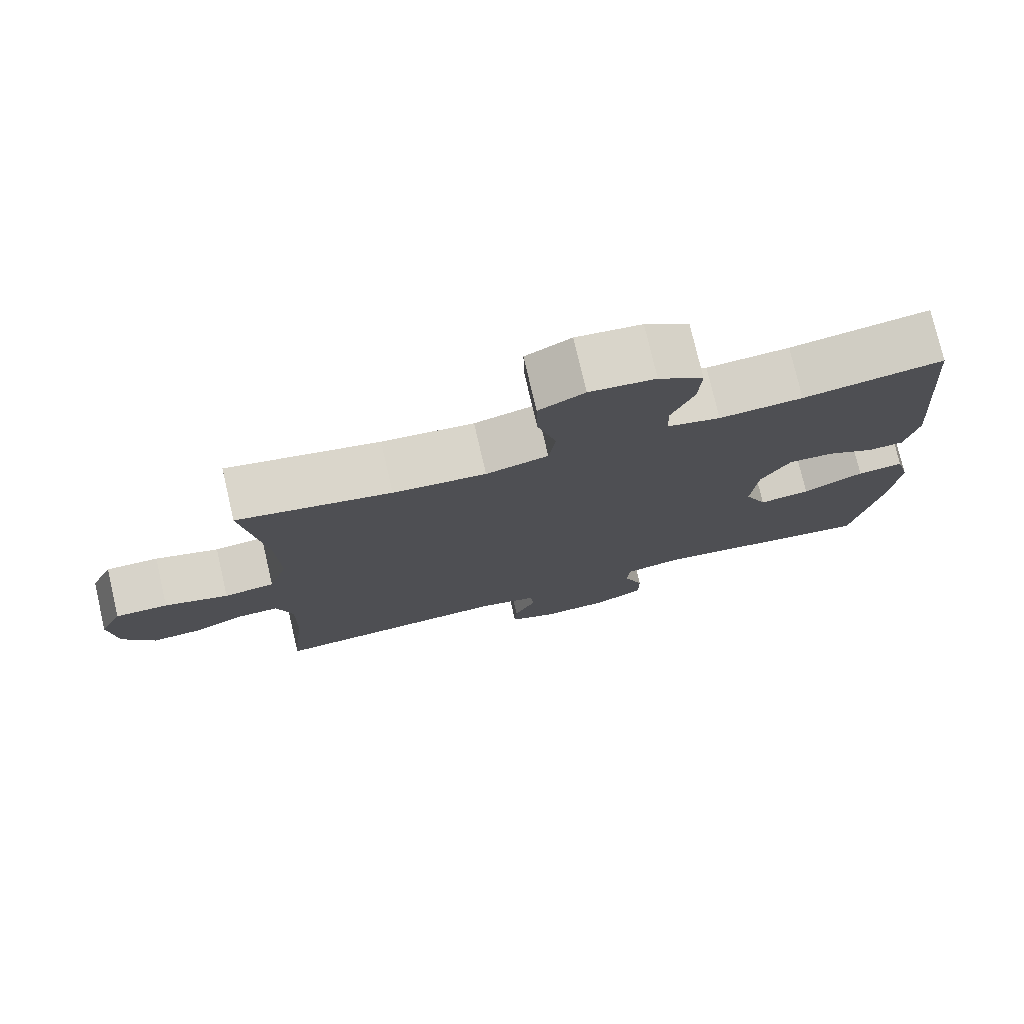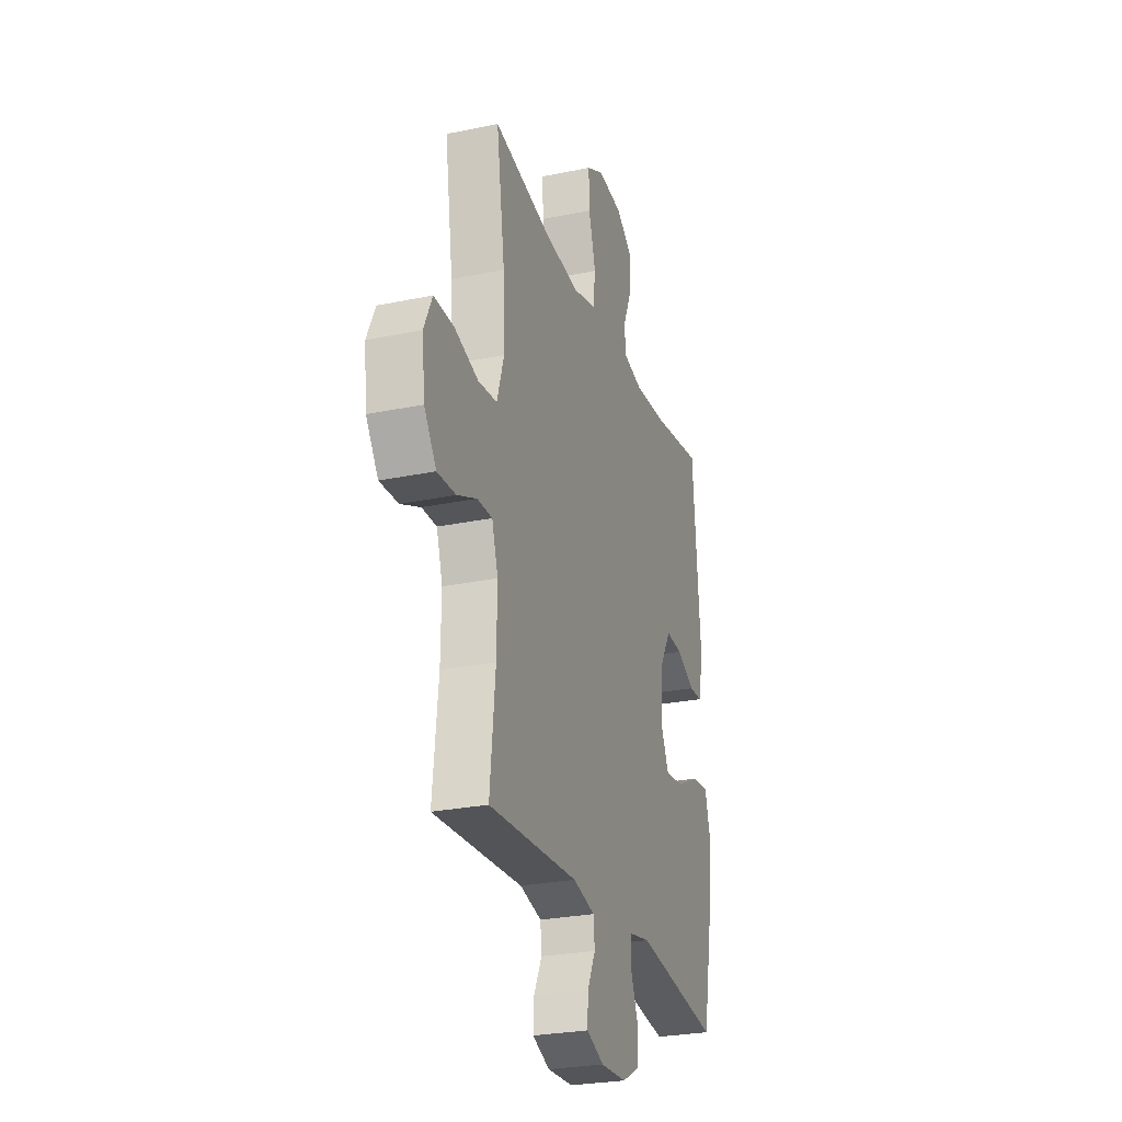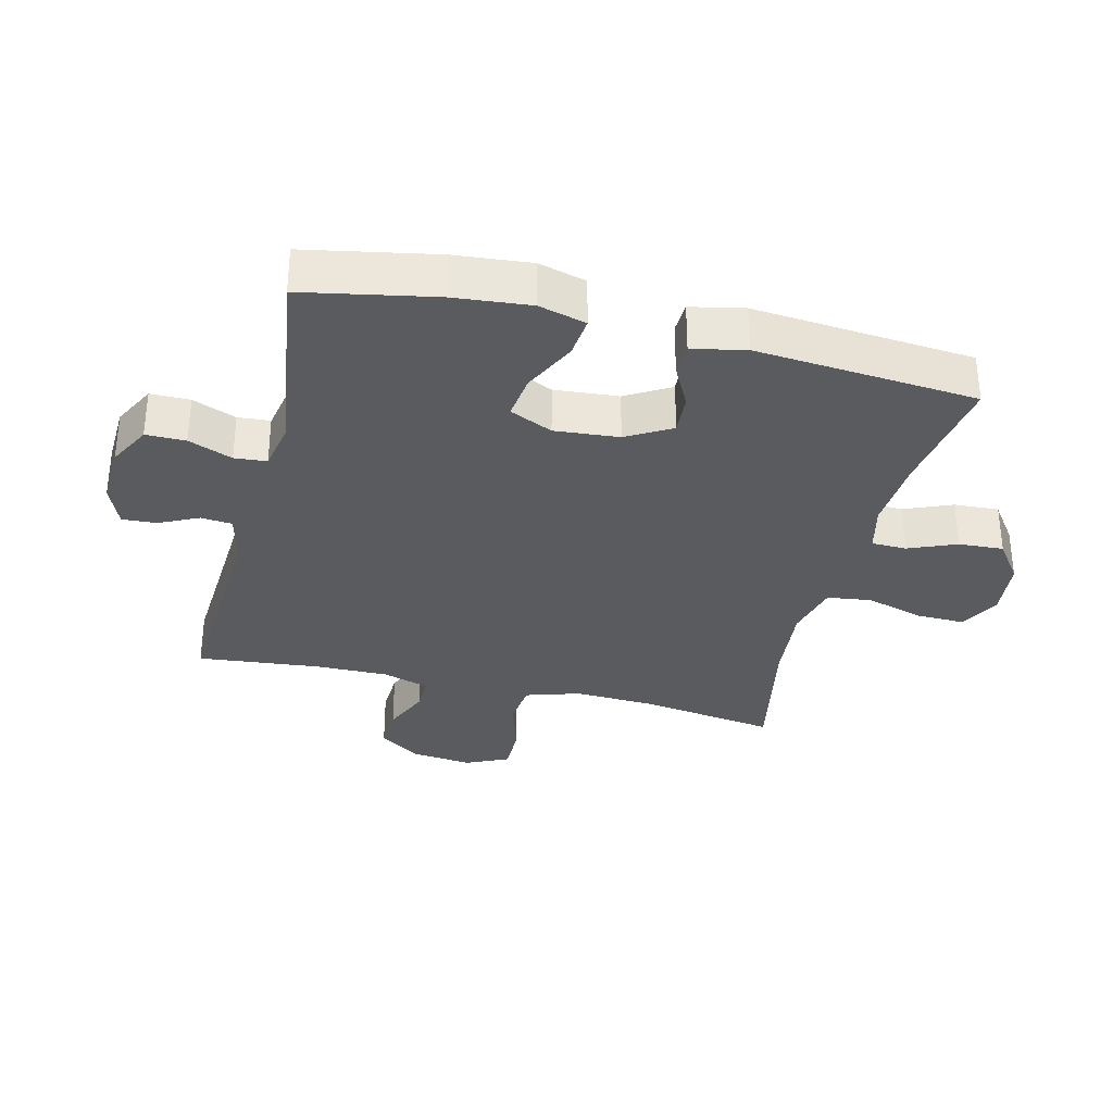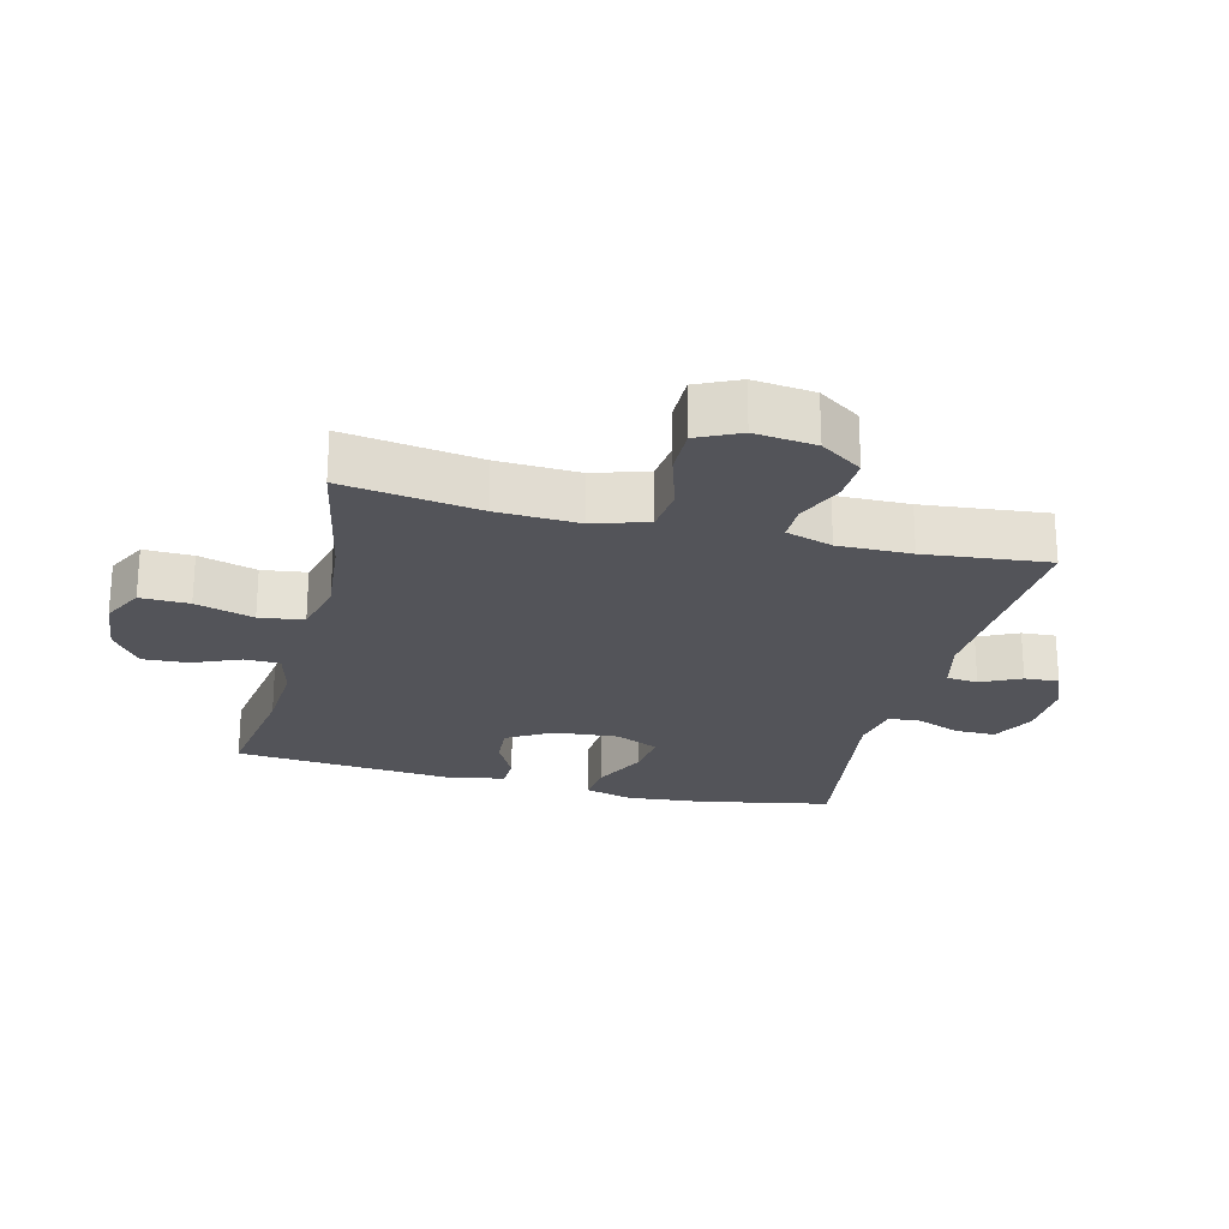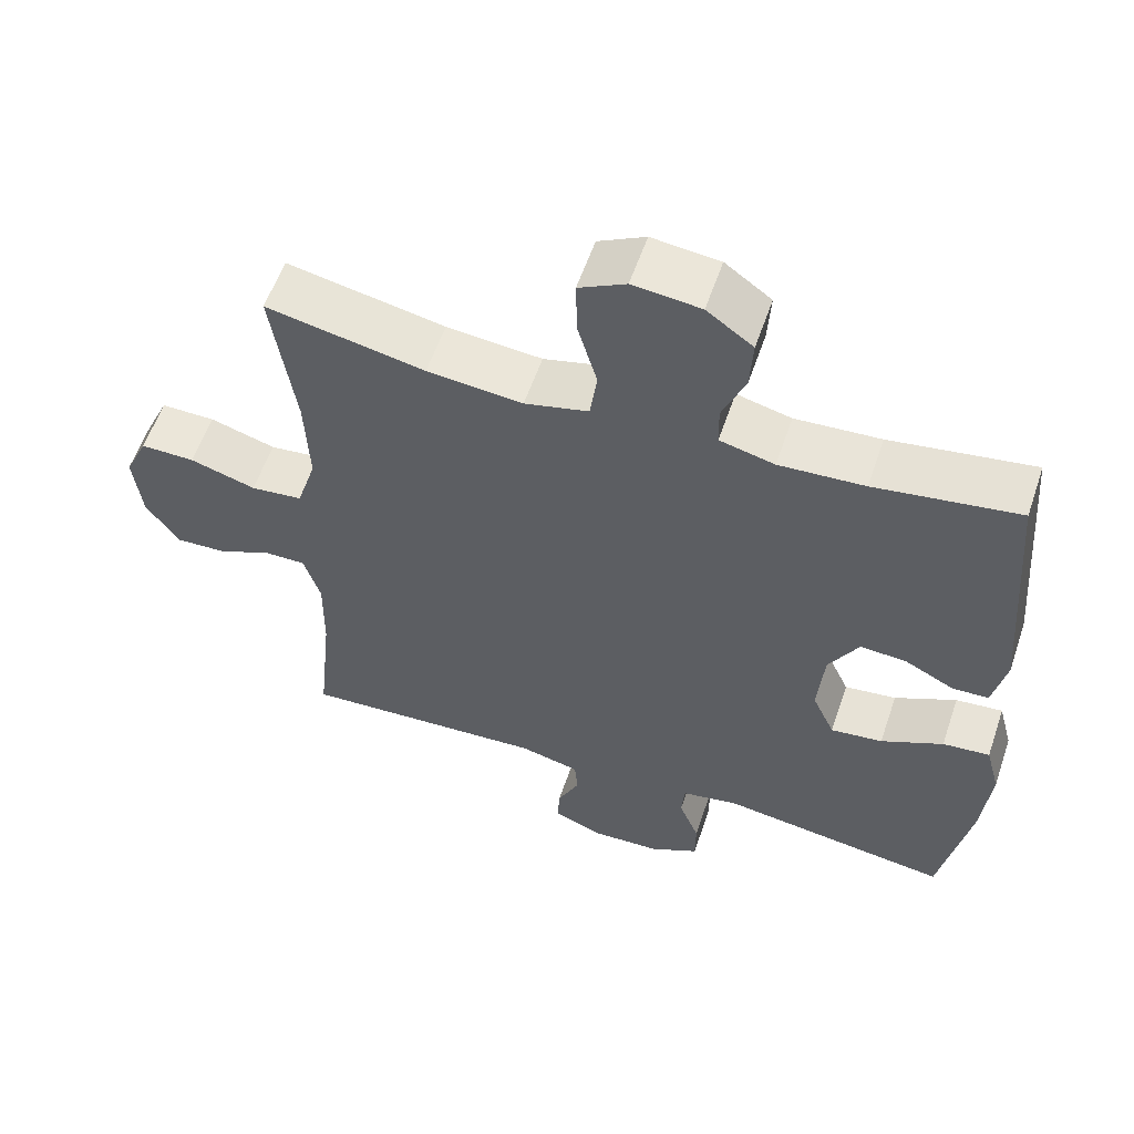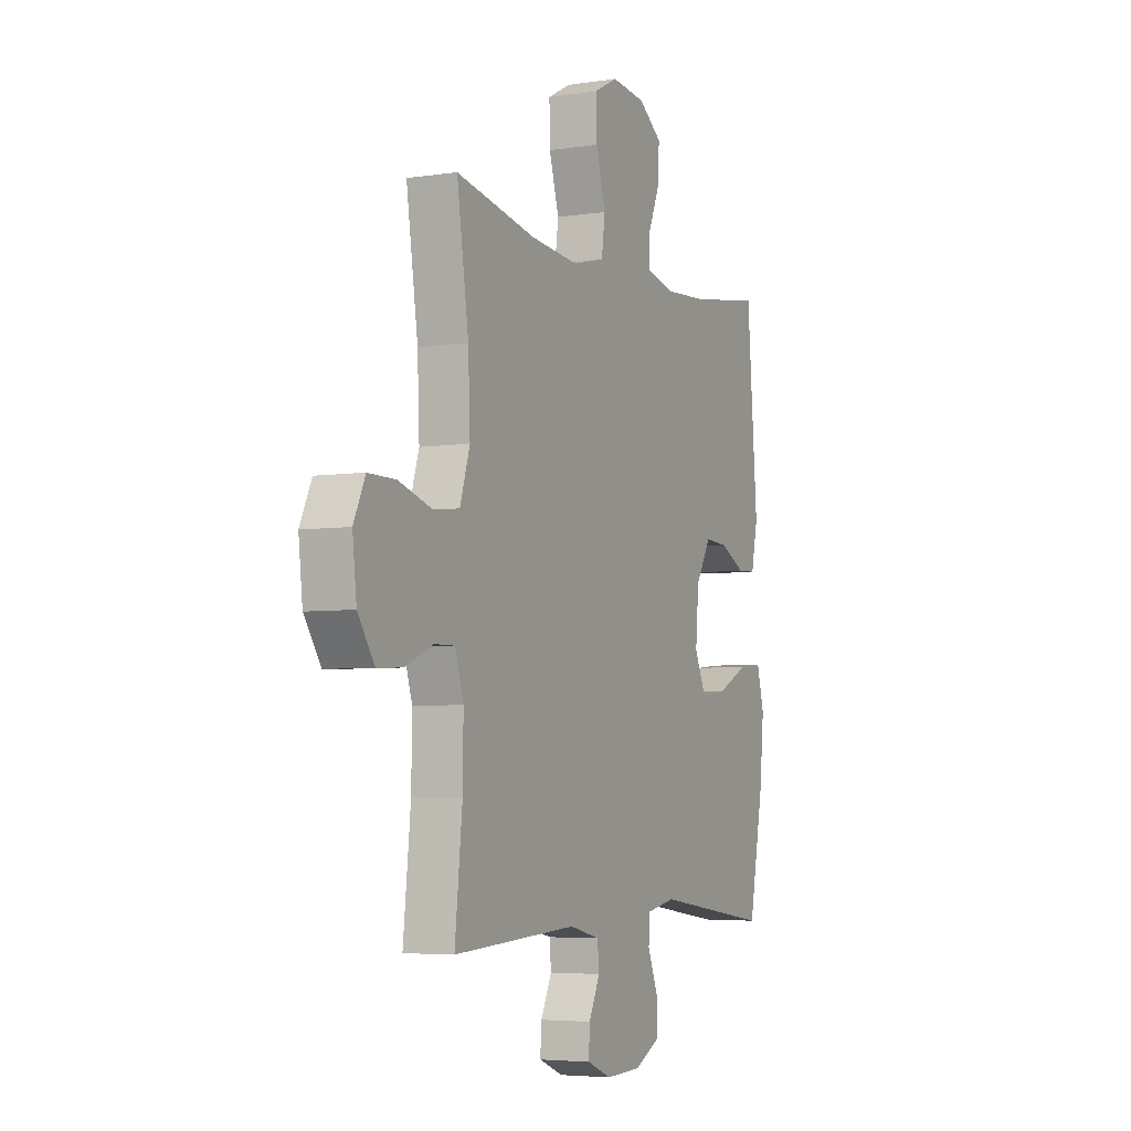
<metadata>
{"format":"obj","ext":"obj","renderer":"f3d","projection":"perspective","resolution":1024,"background":"white","views":[{"elev":76.5,"azim":166.9,"up":"+Z"},{"elev":-26.6,"azim":108.0,"up":"+Z"},{"elev":-33.0,"azim":-103.9,"up":"+Y"},{"elev":-23.9,"azim":76.0,"up":"+Y"},{"elev":57.6,"azim":-161.3,"up":"+Z"},{"elev":-4.9,"azim":115.9,"up":"+Z"}]}
</metadata>
<code>
o path3690
v -0.5565 0.0375 0.1459
v -0.5383 0.0375 0.06029
v -0.4877 0.0375 0.05837
v -0.4197 0.0375 0.09334
v -0.3554 0.0375 0.09766
v -0.314 0.0375 0.02609
v -0.305 0.0375 -0.0774
v -0.3363 0.0375 -0.1465
v -0.4084 0.0375 -0.1374
v -0.4943 0.0375 -0.09557
v -0.5596 0.0375 -0.08897
v -0.5799 0.0375 -0.165
v -0.568 0.0375 -0.2889
v -0.5274 0.0375 -0.4995
v -0.2068 0.0375 -0.4541
v -0.1285 0.0375 -0.4692
v -0.1242 0.0375 -0.5211
v -0.1521 0.0375 -0.5917
v -0.1519 0.0375 -0.6556
v -0.08349 0.0375 -0.6914
v 0.01375 0.0375 -0.6954
v 0.08037 0.0375 -0.6679
v 0.07727 0.0375 -0.613
v 0.04674 0.0375 -0.5493
v 0.05142 0.0375 -0.4993
v 0.1346 0.0375 -0.4791
v 0.4745 0.0375 -0.4995
v 0.454 0.0375 -0.3018
v 0.4524 0.0375 -0.1845
v 0.4754 0.0375 -0.1101
v 0.5323 0.0375 -0.1106
v 0.607 0.0375 -0.1433
v 0.6772 0.0375 -0.1467
v 0.7231 0.0375 -0.07941
v 0.7341 0.0375 0.01855
v 0.7024 0.0375 0.08701
v 0.6272 0.0375 0.08627
v 0.5361 0.0375 0.05854
v 0.4642 0.0375 0.06655
v 0.437 0.0375 0.1535
v 0.4425 0.0375 0.2844
v 0.4745 0.0375 0.5022
v 0.2551 0.0375 0.4588
v 0.1228 0.0375 0.4462
v 0.03431 0.0375 0.4684
v 0.02468 0.0375 0.5394
v 0.05159 0.0375 0.6324
v 0.05332 0.0375 0.7106
v -0.01183 0.0375 0.7445
v -0.1056 0.0375 0.7344
v -0.1696 0.0375 0.688
v -0.1653 0.0375 0.6157
v -0.1335 0.0375 0.5392
v -0.1346 0.0375 0.4829
v -0.2104 0.0375 0.464
v -0.3287 0.0375 0.4717
v -0.5274 0.0375 0.5022
v -0.5565 -0.0375 0.1459
v -0.5383 -0.0375 0.06029
v -0.4877 -0.0375 0.05837
v -0.4197 -0.0375 0.09334
v -0.3554 -0.0375 0.09766
v -0.314 -0.0375 0.02609
v -0.305 -0.0375 -0.0774
v -0.3363 -0.0375 -0.1465
v -0.4084 -0.0375 -0.1374
v -0.4943 -0.0375 -0.09557
v -0.5596 -0.0375 -0.08897
v -0.5799 -0.0375 -0.165
v -0.568 -0.0375 -0.2889
v -0.5274 -0.0375 -0.4995
v -0.2068 -0.0375 -0.4541
v -0.1285 -0.0375 -0.4692
v -0.1242 -0.0375 -0.5211
v -0.1521 -0.0375 -0.5917
v -0.1519 -0.0375 -0.6556
v -0.08349 -0.0375 -0.6914
v 0.01375 -0.0375 -0.6954
v 0.08037 -0.0375 -0.6679
v 0.07727 -0.0375 -0.613
v 0.04674 -0.0375 -0.5493
v 0.05142 -0.0375 -0.4993
v 0.1346 -0.0375 -0.4791
v 0.4745 -0.0375 -0.4995
v 0.454 -0.0375 -0.3018
v 0.4524 -0.0375 -0.1845
v 0.4754 -0.0375 -0.1101
v 0.5323 -0.0375 -0.1106
v 0.607 -0.0375 -0.1433
v 0.6772 -0.0375 -0.1467
v 0.7231 -0.0375 -0.07941
v 0.7341 -0.0375 0.01855
v 0.7024 -0.0375 0.08701
v 0.6272 -0.0375 0.08627
v 0.5361 -0.0375 0.05854
v 0.4642 -0.0375 0.06655
v 0.437 -0.0375 0.1535
v 0.4425 -0.0375 0.2844
v 0.4745 -0.0375 0.5022
v 0.2551 -0.0375 0.4588
v 0.1228 -0.0375 0.4462
v 0.03431 -0.0375 0.4684
v 0.02468 -0.0375 0.5394
v 0.05159 -0.0375 0.6324
v 0.05332 -0.0375 0.7106
v -0.01183 -0.0375 0.7445
v -0.1056 -0.0375 0.7344
v -0.1696 -0.0375 0.688
v -0.1653 -0.0375 0.6157
v -0.1335 -0.0375 0.5392
v -0.1346 -0.0375 0.4829
v -0.2104 -0.0375 0.464
v -0.3287 -0.0375 0.4717
v -0.5274 -0.0375 0.5022
v -0.08349 0.0375 -0.6914
v 0.01375 0.0375 -0.6954
v 0.08037 0.0375 -0.6679
v 0.08037 0.0375 -0.6679
v -0.1519 0.0375 -0.6556
v -0.1519 0.0375 -0.6556
v 0.07727 0.0375 -0.613
v -0.1521 0.0375 -0.5917
v 0.04674 0.0375 -0.5493
v -0.1242 0.0375 -0.5211
v 0.05142 0.0375 -0.4993
v 0.05142 0.0375 -0.4993
v -0.1285 0.0375 -0.4692
v -0.1285 0.0375 -0.4692
v 0.1346 0.0375 -0.4791
v 0.4745 0.0375 -0.4995
v 0.4745 0.0375 -0.4995
v -0.2068 0.0375 -0.4541
v -0.5274 0.0375 -0.4995
v -0.5274 0.0375 -0.4995
v 0.454 0.0375 -0.3018
v -0.568 0.0375 -0.2889
v 0.4524 0.0375 -0.1845
v -0.5799 0.0375 -0.165
v 0.4754 0.0375 -0.1101
v 0.4754 0.0375 -0.1101
v -0.5596 0.0375 -0.08897
v -0.5596 0.0375 -0.08897
v -0.3363 0.0375 -0.1465
v -0.3363 0.0375 -0.1465
v -0.4084 0.0375 -0.1374
v 0.607 0.0375 -0.1433
v 0.6772 0.0375 -0.1467
v 0.7231 0.0375 -0.07941
v -0.305 0.0375 -0.0774
v 0.5323 0.0375 -0.1106
v -0.4943 0.0375 -0.09557
v 0.7341 0.0375 0.01855
v -0.314 0.0375 0.02609
v 0.7024 0.0375 0.08701
v 0.7024 0.0375 0.08701
v -0.3554 0.0375 0.09766
v -0.3554 0.0375 0.09766
v -0.5383 0.0375 0.06029
v -0.5383 0.0375 0.06029
v -0.4877 0.0375 0.05837
v -0.4197 0.0375 0.09334
v 0.5361 0.0375 0.05854
v 0.4642 0.0375 0.06655
v 0.4642 0.0375 0.06655
v 0.6272 0.0375 0.08627
v -0.5565 0.0375 0.1459
v 0.437 0.0375 0.1535
v 0.4425 0.0375 0.2844
v 0.1228 0.0375 0.4462
v 0.03431 0.0375 0.4684
v 0.03431 0.0375 0.4684
v 0.2551 0.0375 0.4588
v -0.2104 0.0375 0.464
v -0.3287 0.0375 0.4717
v -0.1346 0.0375 0.4829
v -0.1346 0.0375 0.4829
v 0.02468 0.0375 0.5394
v -0.5274 0.0375 0.5022
v -0.5274 0.0375 0.5022
v 0.4745 0.0375 0.5022
v 0.4745 0.0375 0.5022
v -0.1335 0.0375 0.5392
v -0.1653 0.0375 0.6157
v 0.05159 0.0375 0.6324
v -0.1696 0.0375 0.688
v 0.05332 0.0375 0.7106
v 0.05332 0.0375 0.7106
v -0.1056 0.0375 0.7344
v -0.01183 0.0375 0.7445
v -0.08349 -0.0375 -0.6914
v 0.01375 -0.0375 -0.6954
v 0.08037 -0.0375 -0.6679
v 0.08037 -0.0375 -0.6679
v -0.1519 -0.0375 -0.6556
v -0.1519 -0.0375 -0.6556
v 0.07727 -0.0375 -0.613
v -0.1521 -0.0375 -0.5917
v 0.04674 -0.0375 -0.5493
v -0.1242 -0.0375 -0.5211
v 0.05142 -0.0375 -0.4993
v 0.05142 -0.0375 -0.4993
v -0.1285 -0.0375 -0.4692
v -0.1285 -0.0375 -0.4692
v 0.1346 -0.0375 -0.4791
v 0.4745 -0.0375 -0.4995
v 0.4745 -0.0375 -0.4995
v -0.2068 -0.0375 -0.4541
v -0.5274 -0.0375 -0.4995
v -0.5274 -0.0375 -0.4995
v 0.454 -0.0375 -0.3018
v -0.568 -0.0375 -0.2889
v 0.4524 -0.0375 -0.1845
v -0.5799 -0.0375 -0.165
v 0.4754 -0.0375 -0.1101
v 0.4754 -0.0375 -0.1101
v -0.5596 -0.0375 -0.08897
v -0.5596 -0.0375 -0.08897
v -0.3363 -0.0375 -0.1465
v -0.3363 -0.0375 -0.1465
v -0.4084 -0.0375 -0.1374
v 0.607 -0.0375 -0.1433
v 0.6772 -0.0375 -0.1467
v 0.7231 -0.0375 -0.07941
v -0.305 -0.0375 -0.0774
v 0.5323 -0.0375 -0.1106
v -0.4943 -0.0375 -0.09557
v 0.7341 -0.0375 0.01855
v -0.314 -0.0375 0.02609
v 0.7024 -0.0375 0.08701
v 0.7024 -0.0375 0.08701
v -0.3554 -0.0375 0.09766
v -0.3554 -0.0375 0.09766
v -0.5383 -0.0375 0.06029
v -0.5383 -0.0375 0.06029
v -0.4877 -0.0375 0.05837
v -0.4197 -0.0375 0.09334
v 0.5361 -0.0375 0.05854
v 0.4642 -0.0375 0.06655
v 0.4642 -0.0375 0.06655
v 0.6272 -0.0375 0.08627
v -0.5565 -0.0375 0.1459
v 0.437 -0.0375 0.1535
v 0.4425 -0.0375 0.2844
v 0.1228 -0.0375 0.4462
v 0.03431 -0.0375 0.4684
v 0.03431 -0.0375 0.4684
v 0.2551 -0.0375 0.4588
v -0.2104 -0.0375 0.464
v -0.3287 -0.0375 0.4717
v -0.1346 -0.0375 0.4829
v -0.1346 -0.0375 0.4829
v 0.02468 -0.0375 0.5394
v -0.5274 -0.0375 0.5022
v -0.5274 -0.0375 0.5022
v 0.4745 -0.0375 0.5022
v 0.4745 -0.0375 0.5022
v -0.1335 -0.0375 0.5392
v -0.1653 -0.0375 0.6157
v 0.05159 -0.0375 0.6324
v -0.1696 -0.0375 0.688
v 0.05332 -0.0375 0.7106
v 0.05332 -0.0375 0.7106
v -0.1056 -0.0375 0.7344
v -0.01183 -0.0375 0.7445
f 207 218 211
f 211 220 213
f 238 214 237
f 190 198 197
f 218 220 211
f 242 244 228
f 190 197 194
f 259 257 252
f 207 211 208
f 220 226 213
f 260 258 263
f 223 227 240
f 214 225 237
f 212 204 210
f 249 231 248
f 198 190 191
f 242 224 238
f 258 259 263
f 245 228 244
f 244 242 247
f 198 191 196
f 200 199 198
f 202 218 207
f 237 225 240
f 247 242 243
f 240 227 229
f 241 249 253
f 197 198 199
f 247 243 255
f 248 231 250
f 250 231 228
f 202 224 218
f 233 235 241
f 238 212 214
f 238 224 212
f 261 264 259
f 228 224 242
f 245 250 228
f 221 240 225
f 200 202 199
f 200 224 202
f 210 204 205
f 212 224 204
f 204 224 200
f 223 240 221
f 223 221 222
f 264 263 259
f 196 191 192
f 257 259 258
f 231 249 236
f 236 241 235
f 213 226 216
f 252 250 245
f 252 257 250
f 241 236 249
f 20 21 78 77
f 21 118 193 78
f 120 20 77 195
f 22 23 80 79
f 18 19 76 75
f 23 24 81 80
f 17 18 75 74
f 24 126 201 81
f 128 17 74 203
f 25 26 83 82
f 26 131 206 83
f 15 16 73 72
f 134 15 72 209
f 27 28 85 84
f 13 14 71 70
f 28 29 86 85
f 12 13 70 69
f 29 140 215 86
f 142 12 69 217
f 144 9 66 219
f 32 33 90 89
f 33 34 91 90
f 7 8 65 64
f 31 32 89 88
f 10 11 68 67
f 9 10 67 66
f 30 31 88 87
f 34 35 92 91
f 6 7 64 63
f 35 155 230 92
f 157 6 63 232
f 159 3 60 234
f 3 4 61 60
f 38 164 239 95
f 37 38 95 94
f 36 37 94 93
f 1 2 59 58
f 39 40 97 96
f 4 5 62 61
f 40 41 98 97
f 44 171 246 101
f 43 44 101 100
f 55 56 113 112
f 176 55 112 251
f 45 46 103 102
f 179 1 58 254
f 56 57 114 113
f 181 43 100 256
f 41 42 99 98
f 53 54 111 110
f 52 53 110 109
f 46 47 104 103
f 51 52 109 108
f 47 187 262 104
f 50 51 108 107
f 49 50 107 106
f 48 49 106 105
f 132 136 143
f 136 138 145
f 163 162 139
f 115 122 123
f 143 136 145
f 167 153 169
f 115 119 122
f 184 177 182
f 132 133 136
f 145 138 151
f 185 188 183
f 148 165 152
f 139 162 150
f 137 135 129
f 174 173 156
f 123 116 115
f 167 163 149
f 183 188 184
f 170 169 153
f 169 172 167
f 123 121 116
f 125 123 124
f 127 132 143
f 162 165 150
f 172 168 167
f 165 154 152
f 166 178 174
f 122 124 123
f 172 180 168
f 173 175 156
f 175 153 156
f 127 143 149
f 158 166 160
f 163 139 137
f 163 137 149
f 186 184 189
f 153 167 149
f 170 153 175
f 146 150 165
f 125 124 127
f 125 127 149
f 135 130 129
f 137 129 149
f 129 125 149
f 148 146 165
f 148 147 146
f 189 184 188
f 121 117 116
f 182 183 184
f 156 161 174
f 161 160 166
f 138 141 151
f 177 170 175
f 177 175 182
f 166 174 161

</code>
